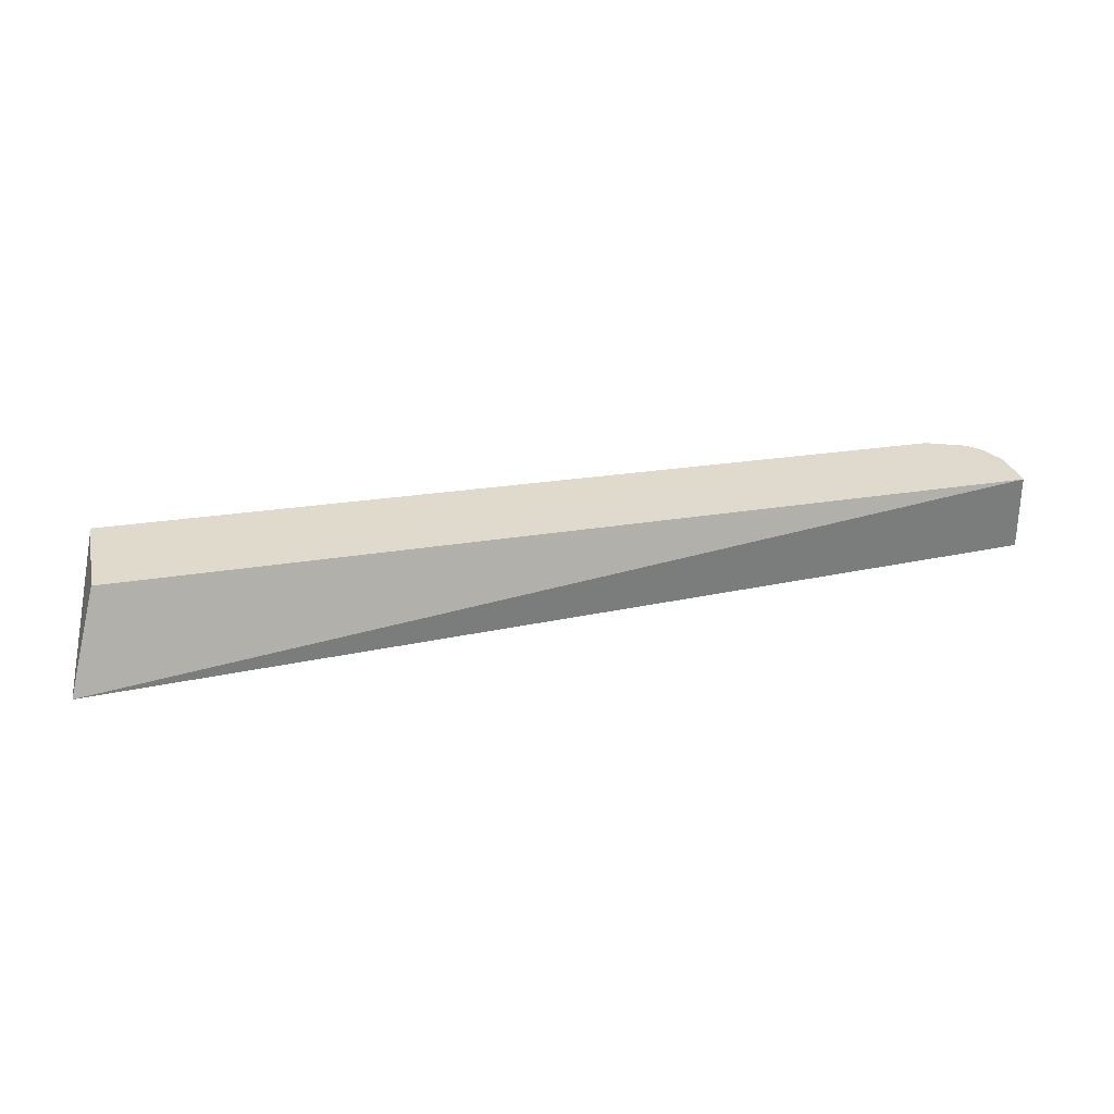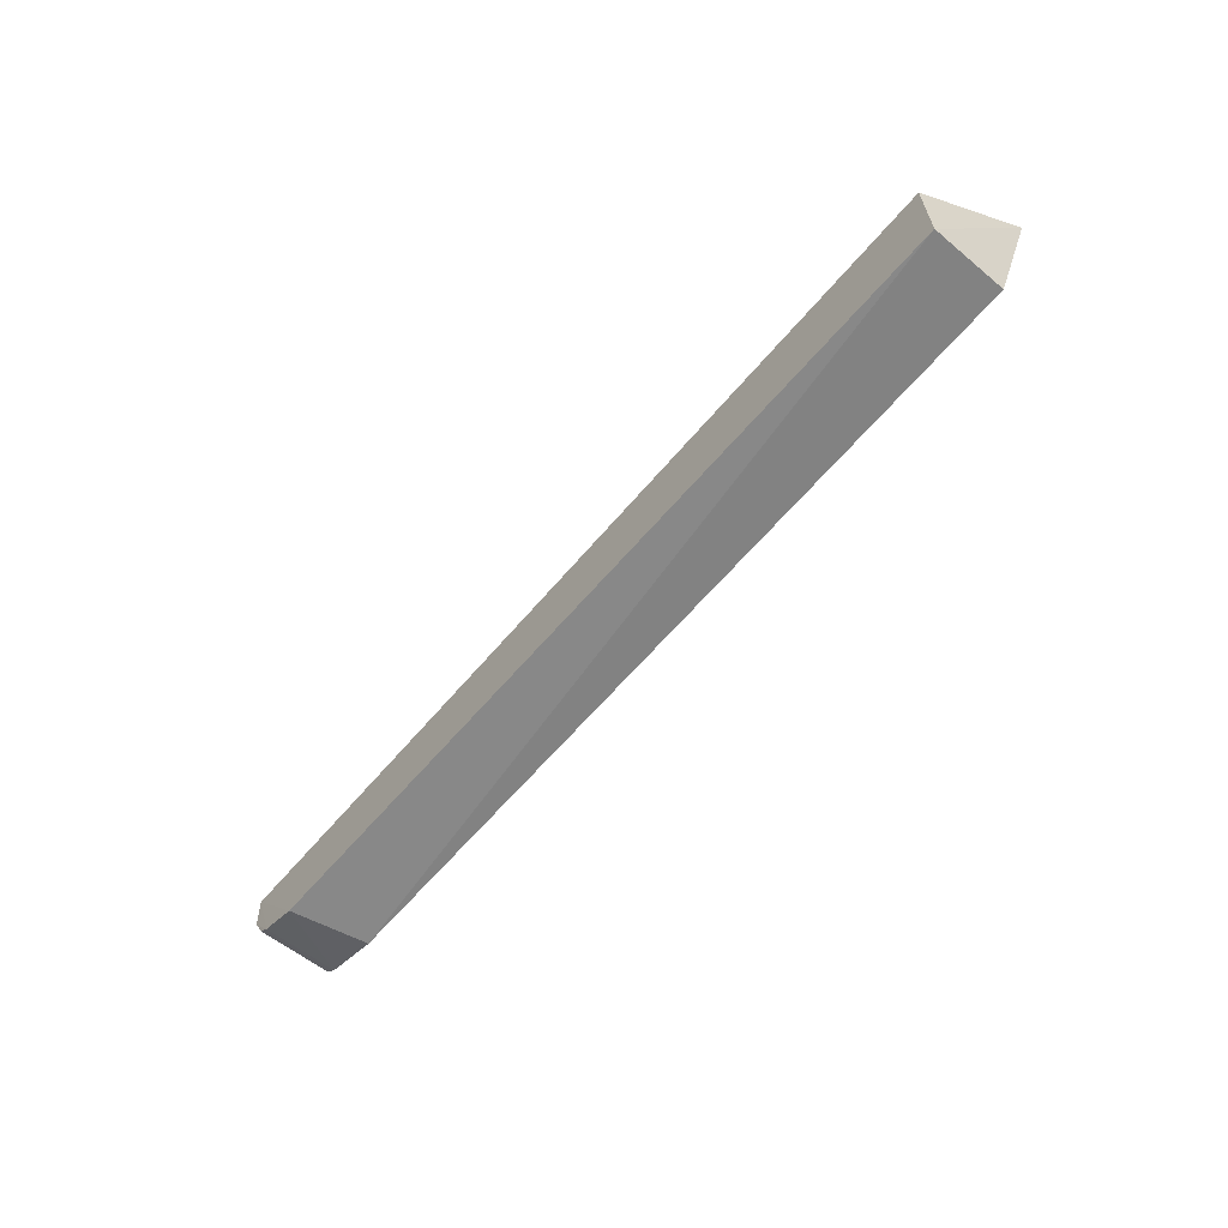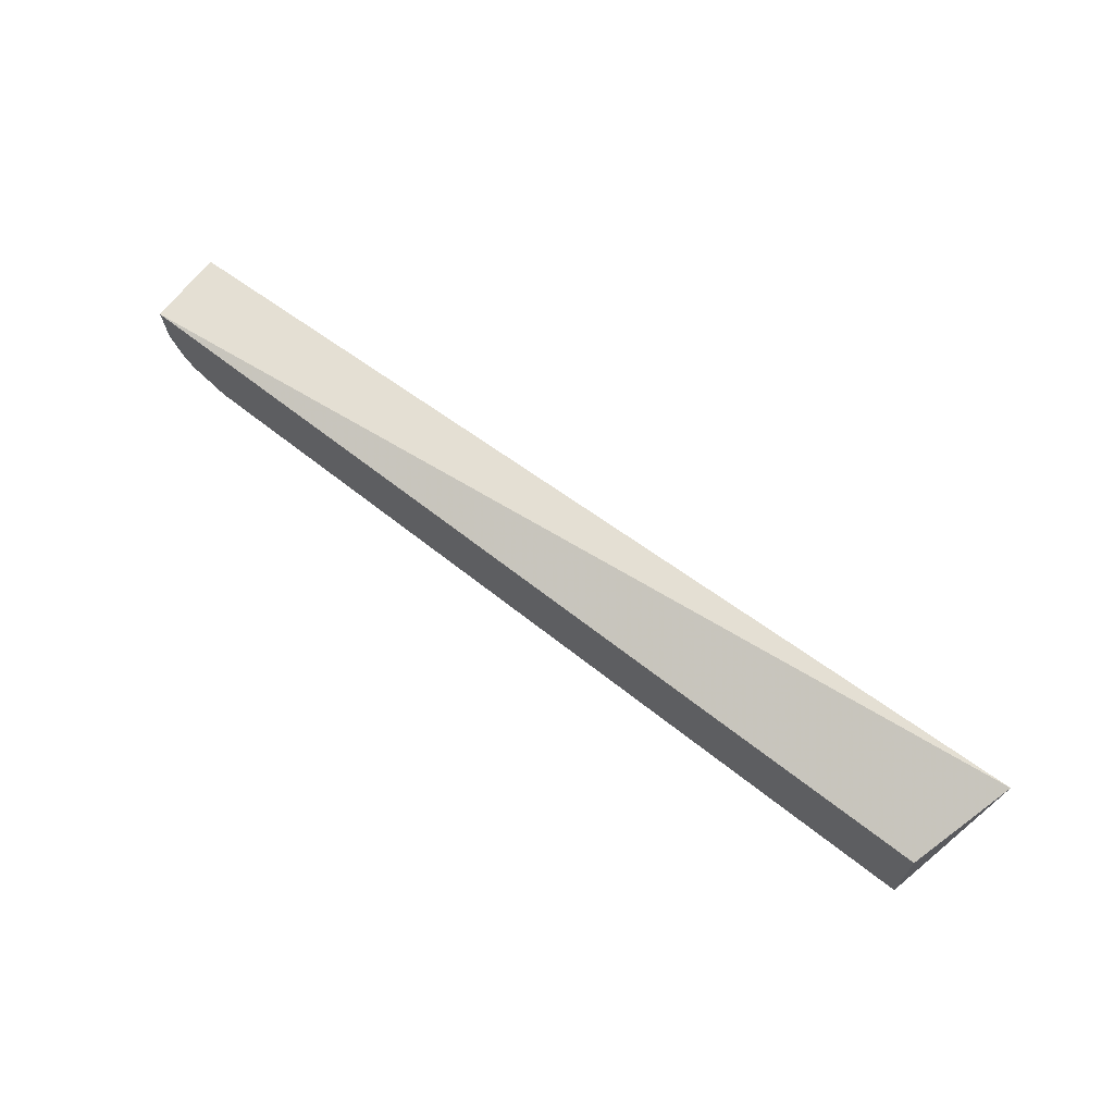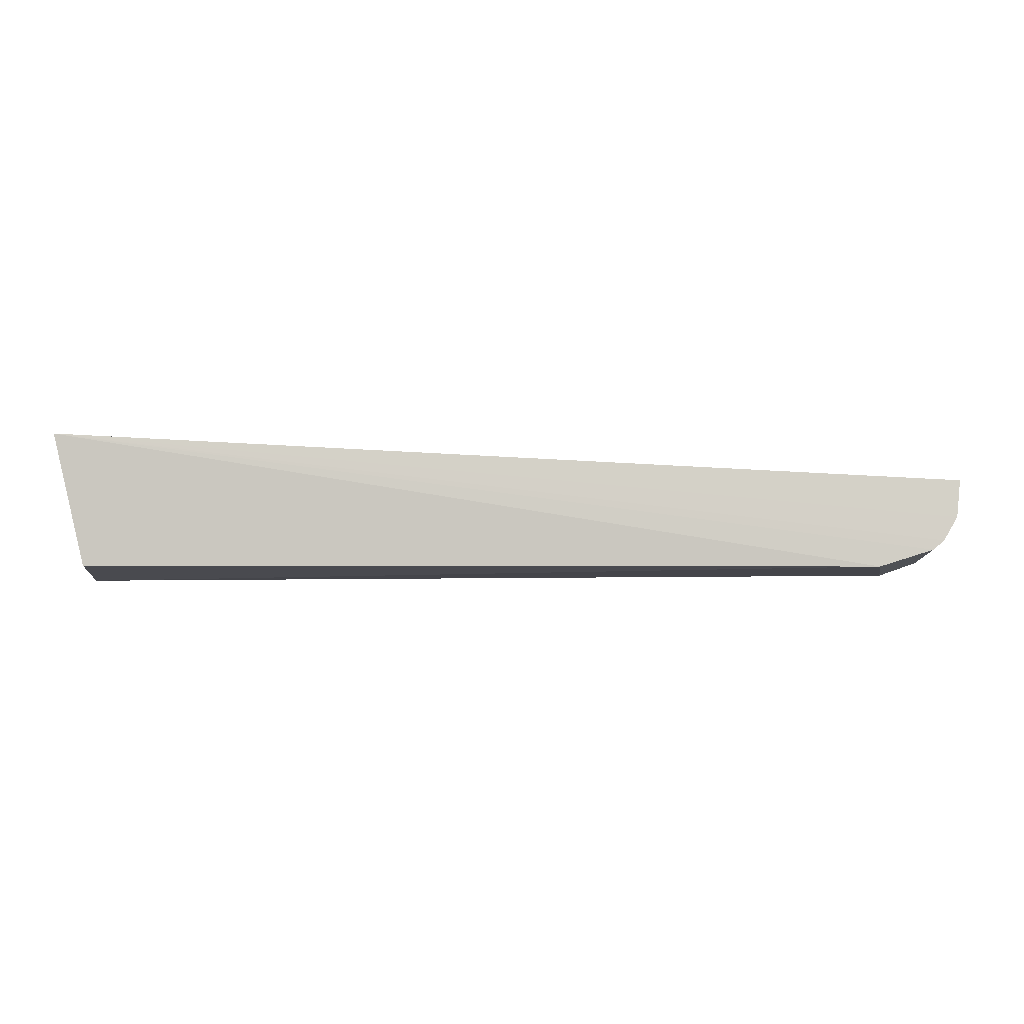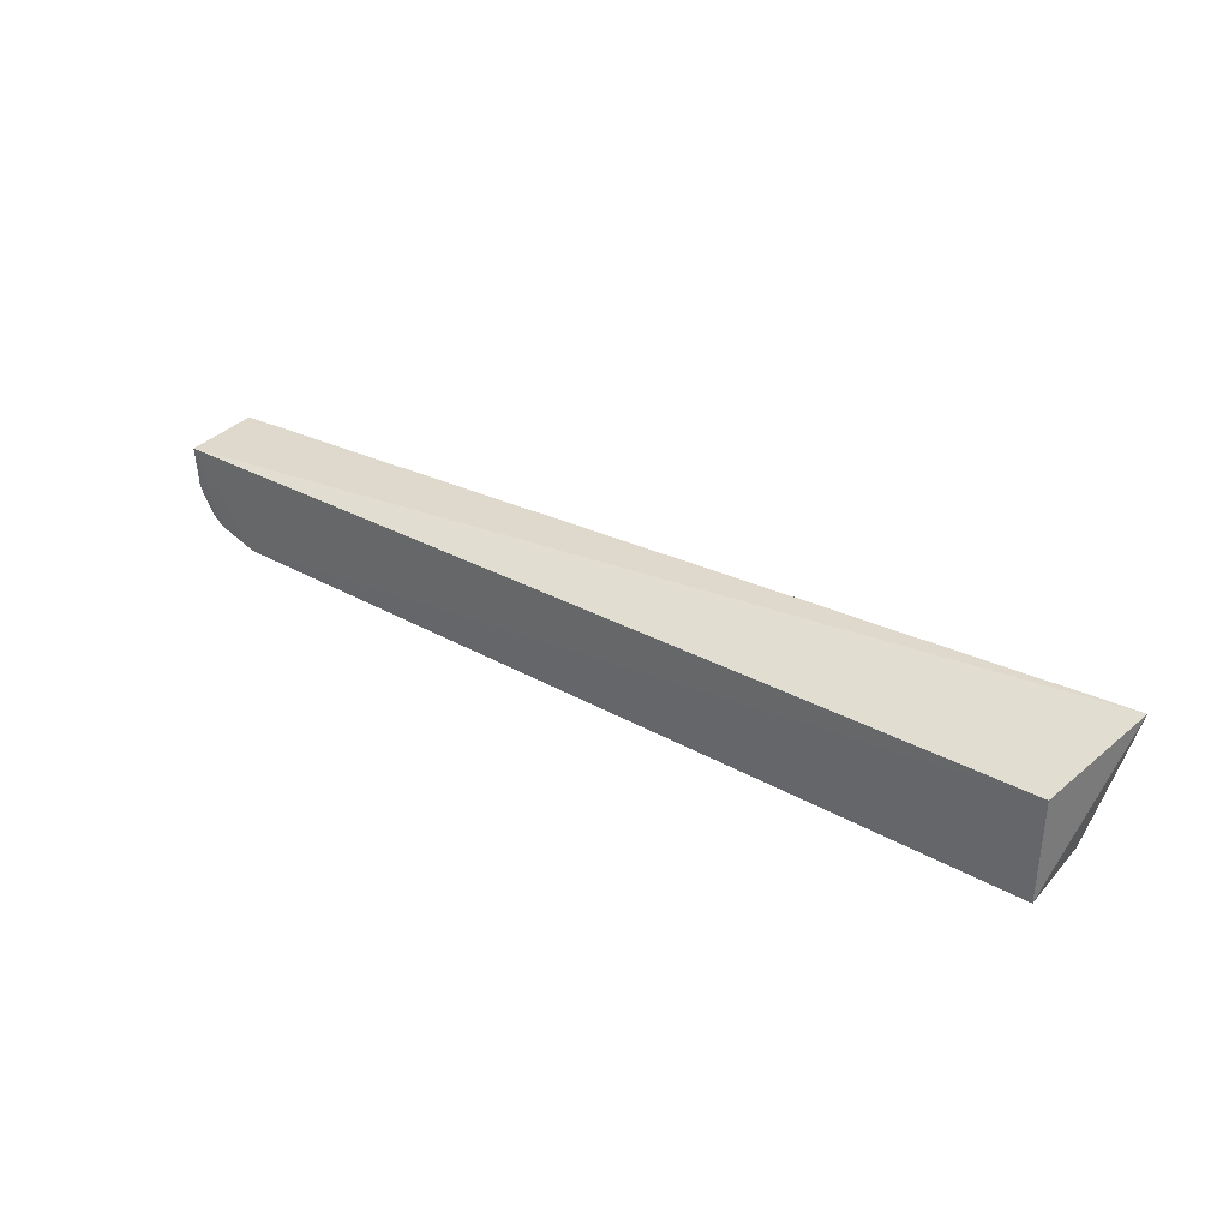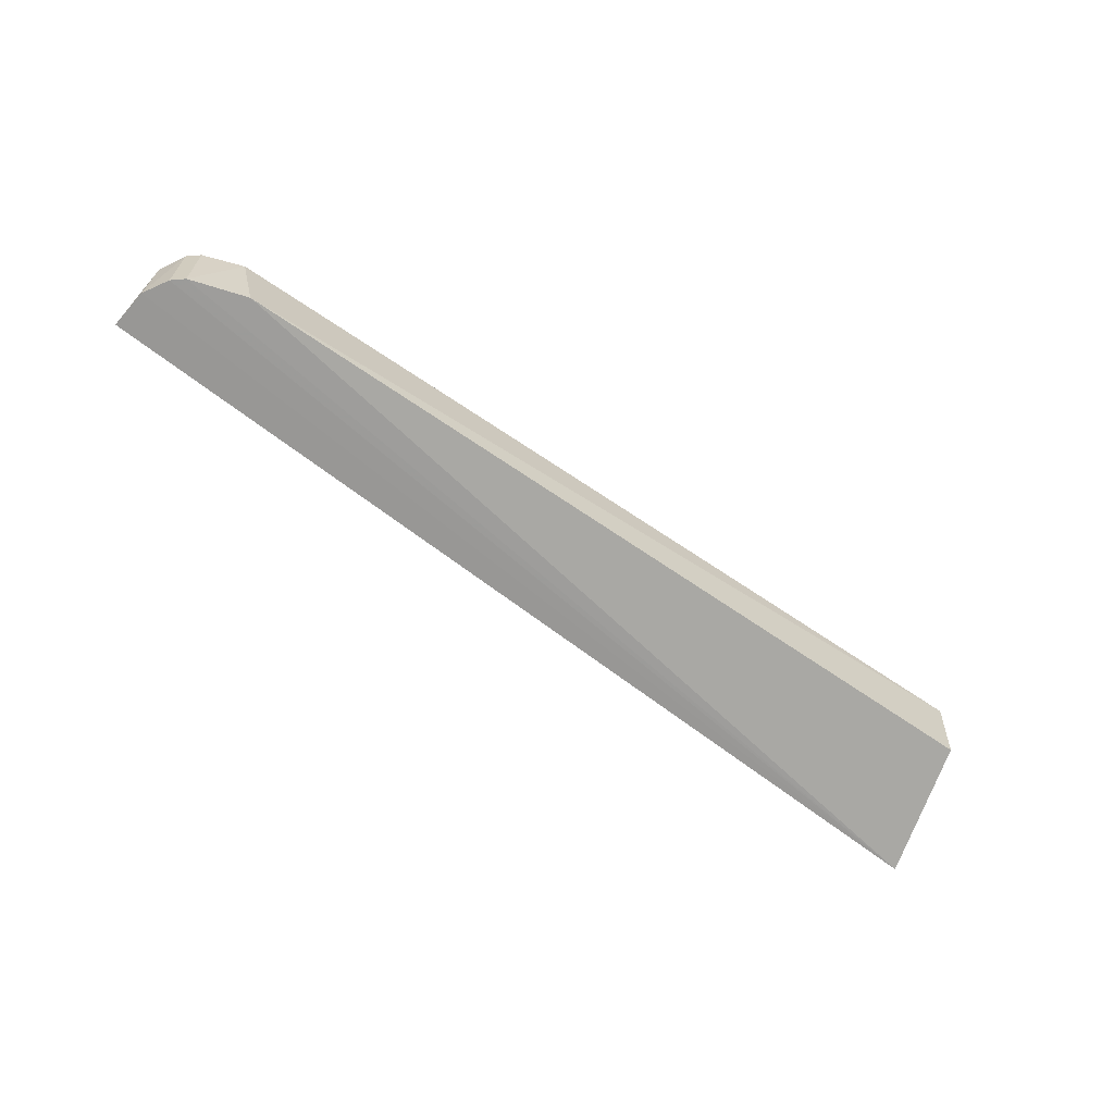
<metadata>
{"format":"obj","ext":"obj","renderer":"f3d","projection":"perspective","resolution":1024,"background":"white","views":[{"elev":31.9,"azim":167.6,"up":"+Z"},{"elev":-63.0,"azim":49.8,"up":"+Y"},{"elev":66.8,"azim":38.1,"up":"+Y"},{"elev":-10.2,"azim":177.5,"up":"+Y"},{"elev":33.7,"azim":36.5,"up":"+Y"},{"elev":-66.9,"azim":-35.0,"up":"+Z"}]}
</metadata>
<code>
v 0.04681 0.002983 0.0203
v 0.04674 -0.008747 0.0204
v 0.05022 0.007102 0.009081
v -0.05806 0.002909 0.01145
v -0.05792 0.002866 0.02029
v 0.04666 -0.008201 0.01156
v -0.05007 -0.007517 0.02043
v -0.04794 -0.007687 0.01158
v -0.05594 -0.004823 0.02034
v -0.05583 -0.004467 0.01153
v -0.05459 -0.005916 0.02039
v -0.05755 -0.001856 0.02032
v -0.05754 -0.001607 0.0115
v -0.05447 -0.005607 0.01155
f 1 2 3
f 5 1 3
f 5 3 4
f 6 3 2
f 7 2 1
f 7 1 5
f 8 3 6
f 8 6 2
f 8 2 7
f 11 7 5
f 12 5 4
f 12 11 5
f 12 9 11
f 13 4 3
f 13 3 10
f 13 12 4
f 13 10 9
f 13 9 12
f 14 10 3
f 14 3 8
f 14 8 7
f 14 7 11
f 14 11 9
f 14 9 10

</code>
